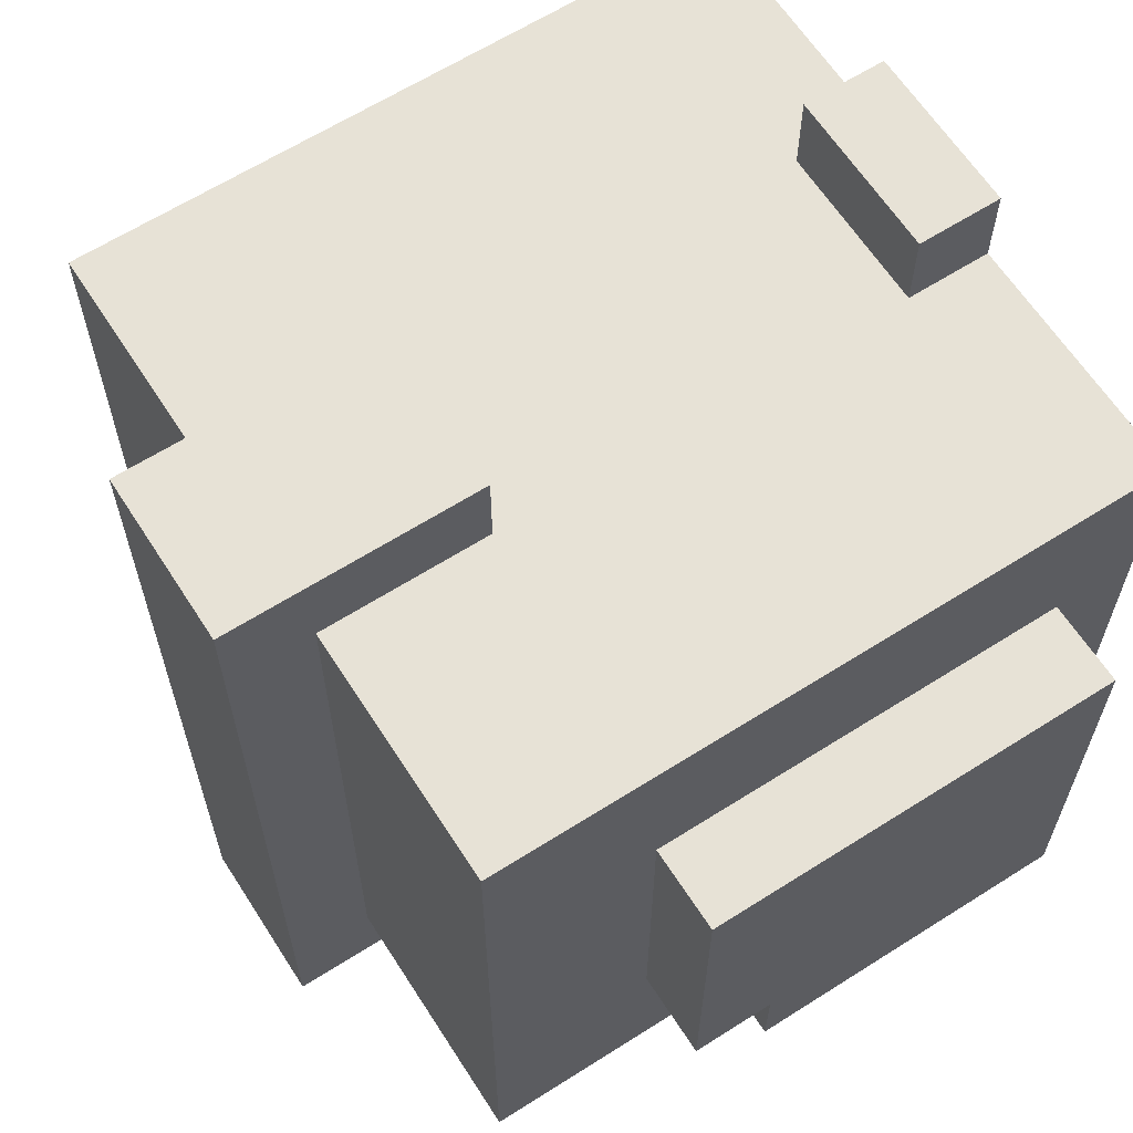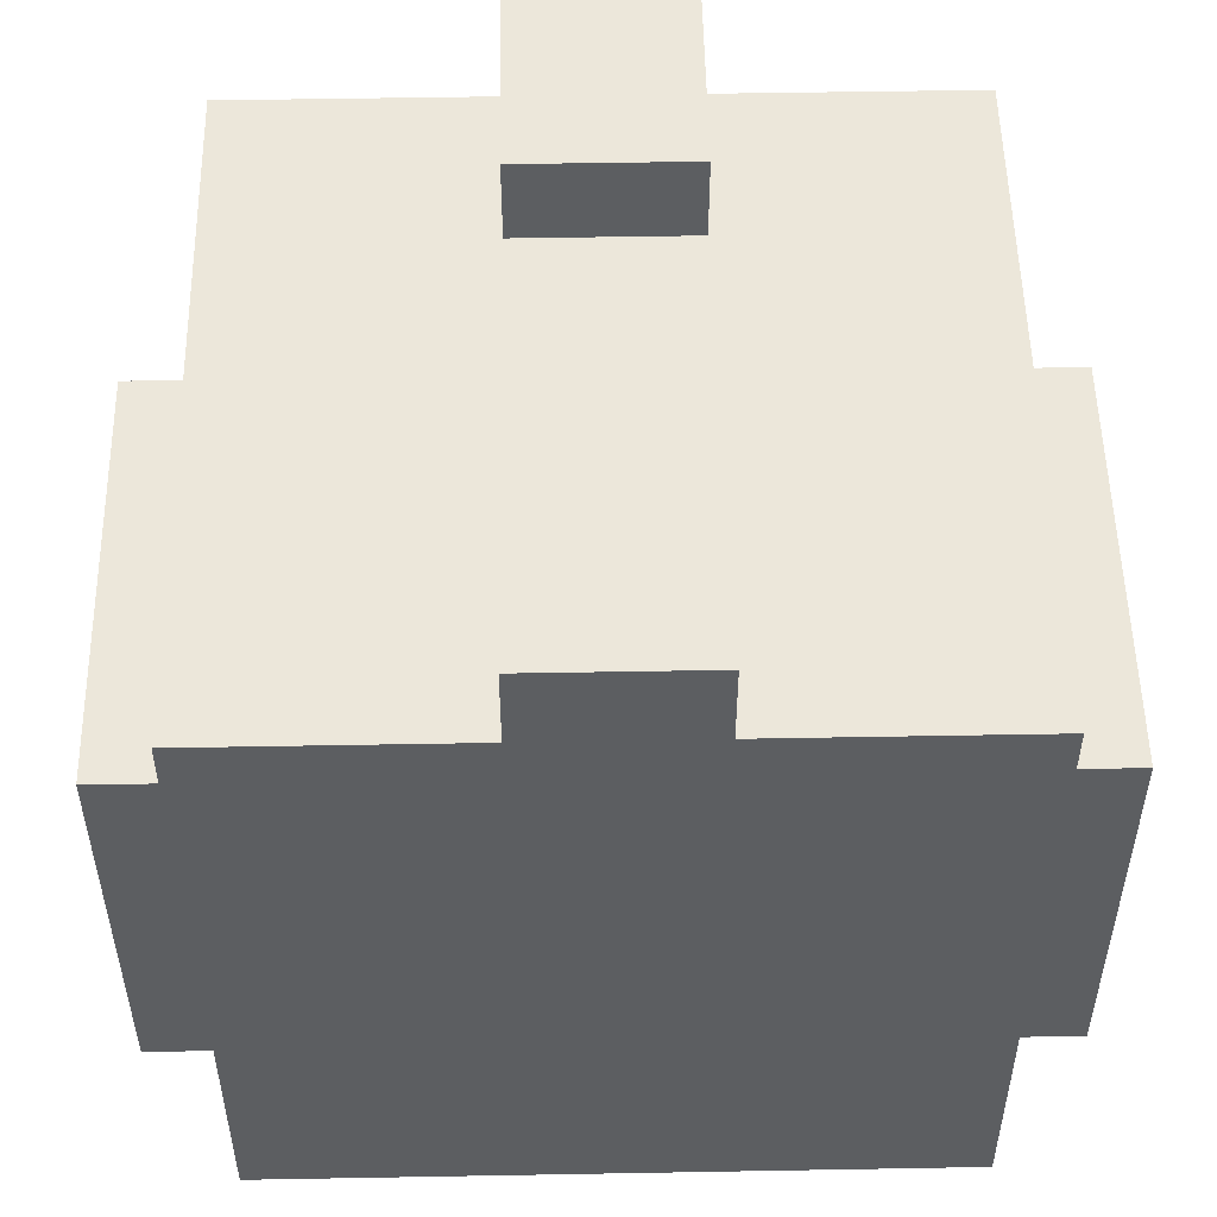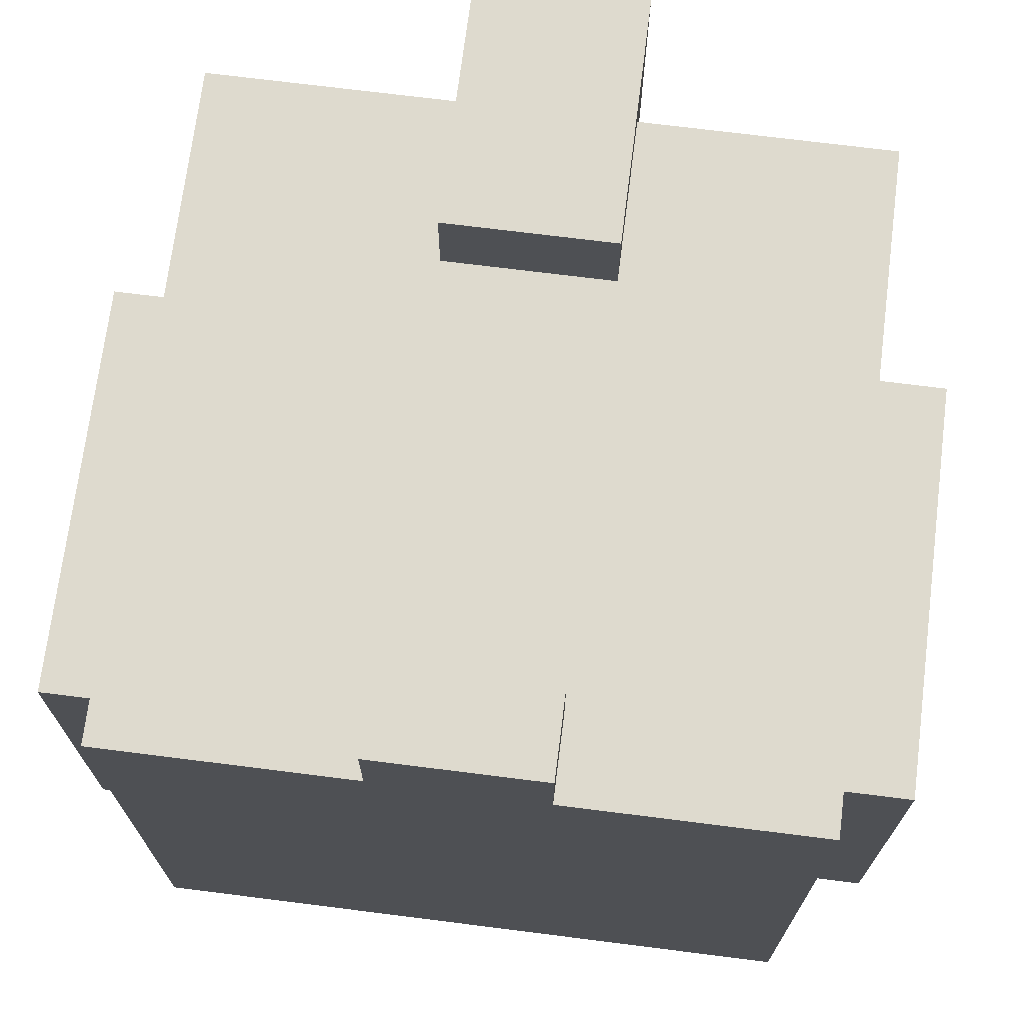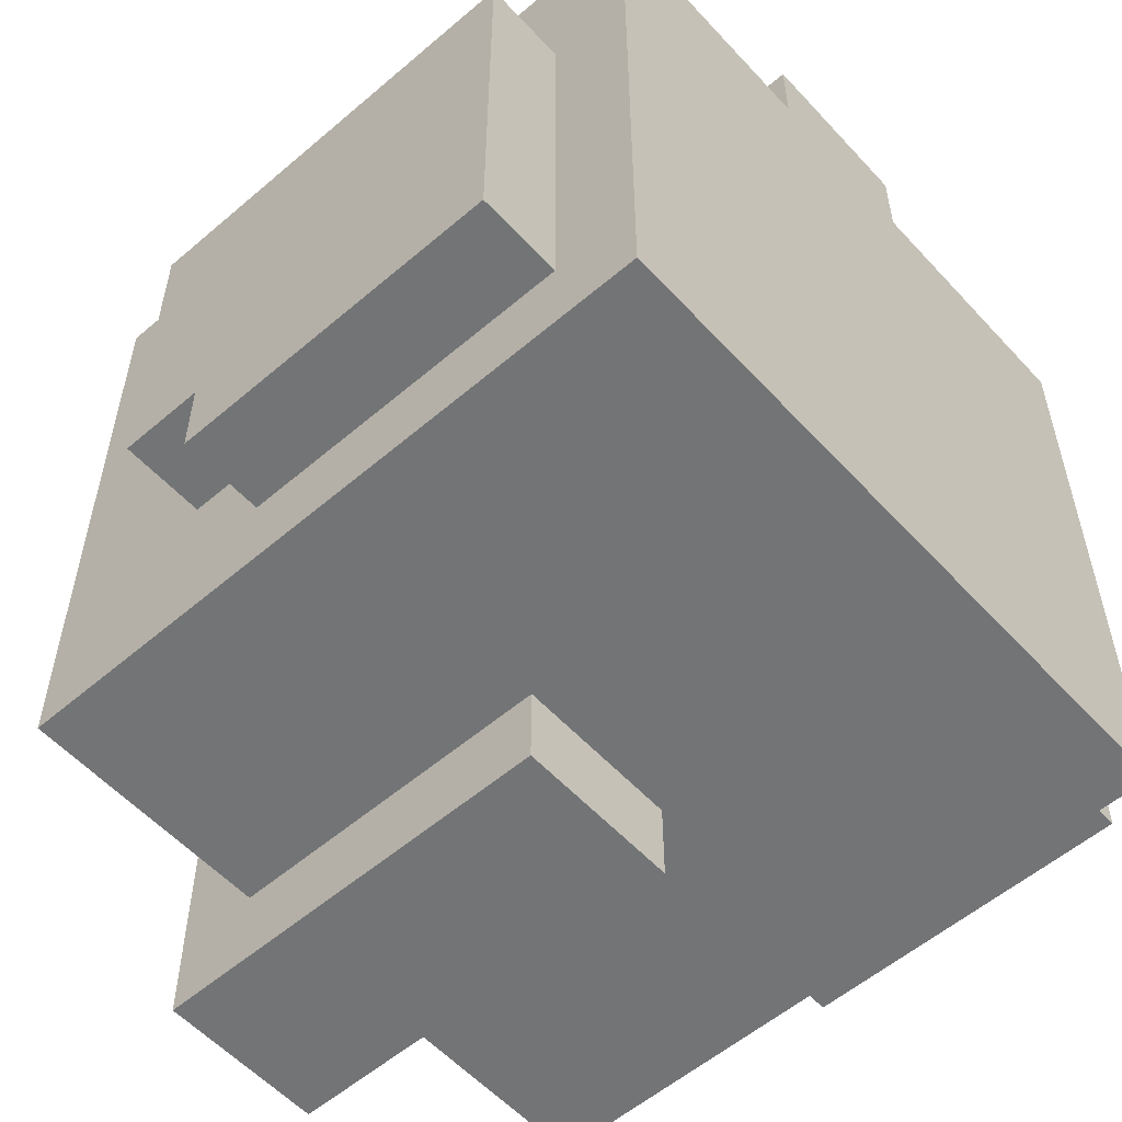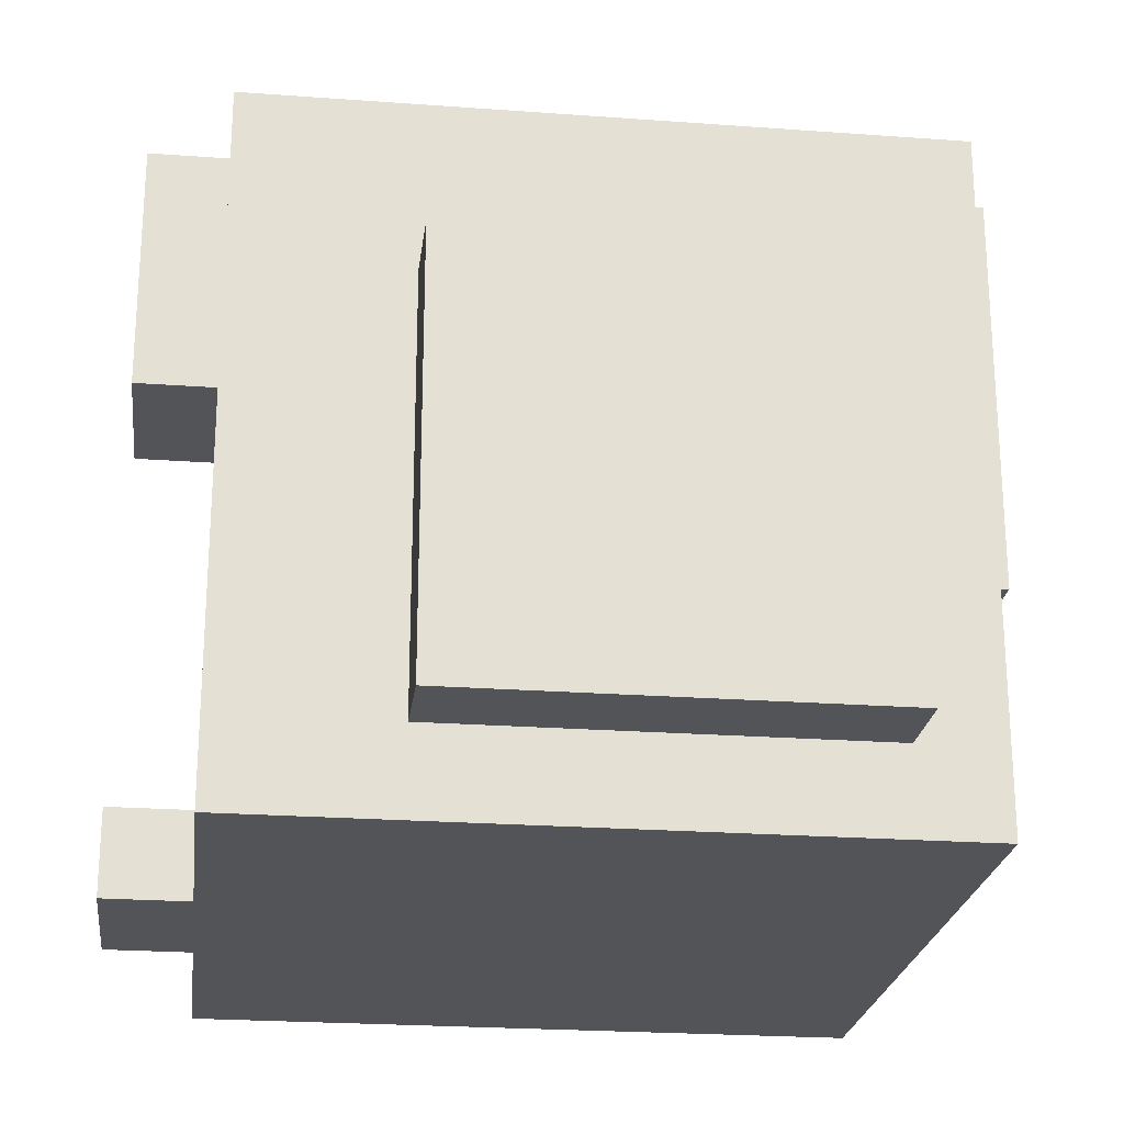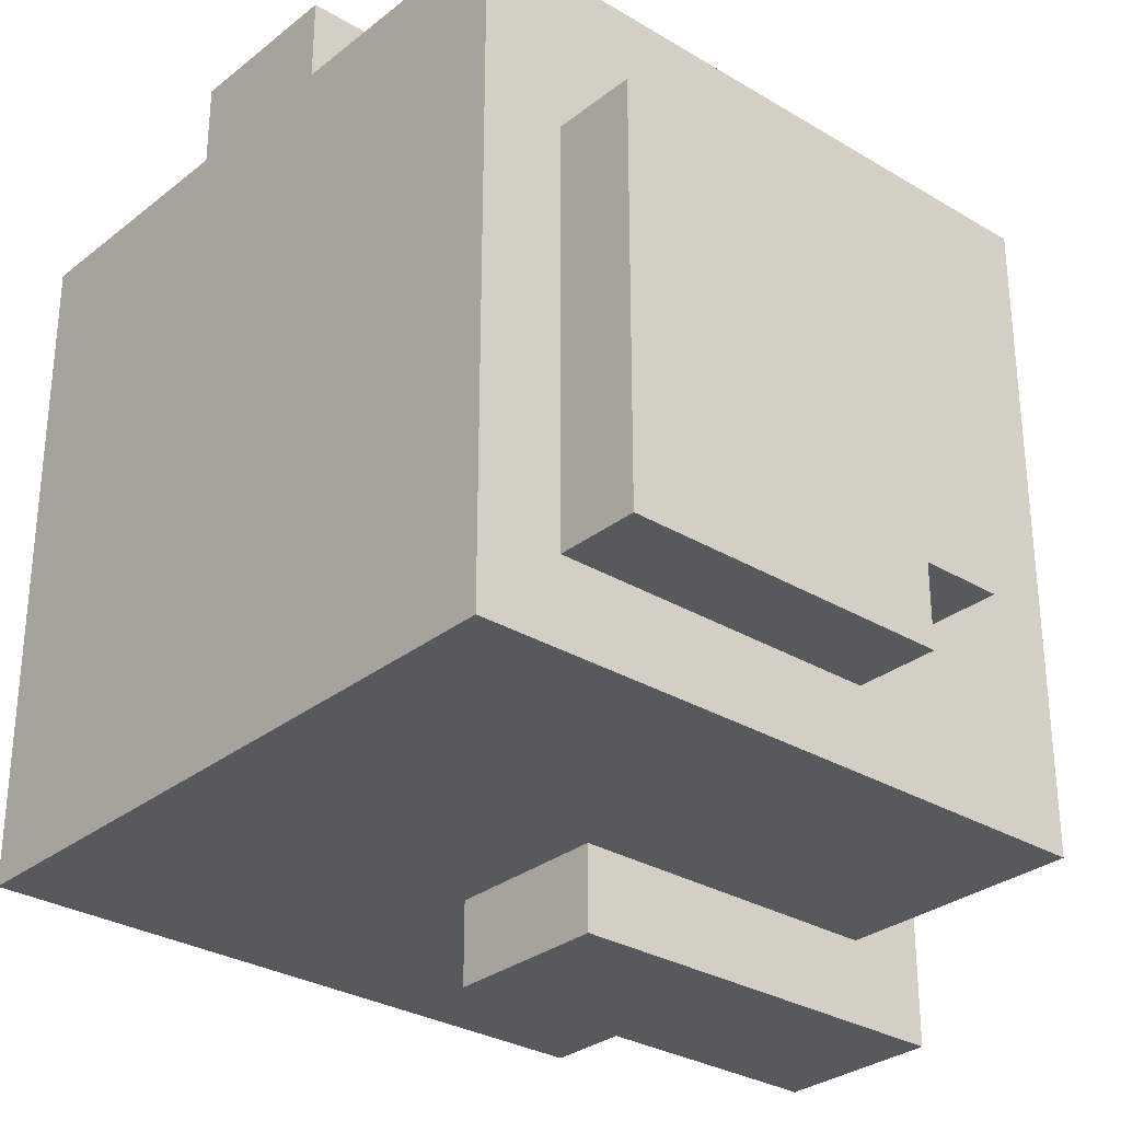
<metadata>
{"format":"obj","ext":"obj","renderer":"f3d","projection":"perspective","resolution":1024,"background":"white","views":[{"elev":63.3,"azim":-122.7,"up":"+Z"},{"elev":52.5,"azim":-1.1,"up":"+Z"},{"elev":71.2,"azim":7.2,"up":"+Z"},{"elev":-56.2,"azim":-48.2,"up":"+Z"},{"elev":-23.3,"azim":82.9,"up":"+Y"},{"elev":-30.0,"azim":48.8,"up":"+Z"}]}
</metadata>
<code>
o
v 1.5 2.1 -1.9
v 1.5 2.1 -2.4
v 1.5 2.5 -2.3
v 1.5 2.5 -2.4
v 1.5 2.6 -1.9
v 1.5 2.6 -2.3
v 1.6 2 -1.7
v 1.6 2 -2.5
v 1.6 2.1 -1.9
v 1.6 2.1 -2.4
v 1.6 2.5 -2.3
v 1.6 2.5 -2.4
v 1.6 2.6 -1.9
v 1.6 2.6 -2.3
v 1.6 2.8 -1.7
v 1.6 2.8 -2.5
v 1.9 2 -1.6
v 1.9 2 -1.7
v 1.9 2.1 -1.6
v 1.9 2.1 -1.7
v 1.9 2.4 -2.5
v 1.9 2.4 -2.6
v 1.9 2.6 -1.6
v 1.9 2.6 -1.7
v 1.9 2.8 -1.7
v 1.9 2.8 -2.5
v 1.9 2.9 -1.6
v 1.9 2.9 -2.6
v 2.1 2 -1.6
v 2.1 2 -1.7
v 2.1 2.1 -1.6
v 2.1 2.1 -1.7
v 2.1 2.4 -2.5
v 2.1 2.4 -2.6
v 2.1 2.6 -1.6
v 2.1 2.6 -1.7
v 2.1 2.8 -1.7
v 2.1 2.8 -2.5
v 2.1 2.9 -1.6
v 2.1 2.9 -2.6
v 2.4 2 -1.7
v 2.4 2 -2.5
v 2.4 2.1 -1.9
v 2.4 2.1 -2.4
v 2.4 2.5 -2.3
v 2.4 2.5 -2.4
v 2.4 2.6 -1.9
v 2.4 2.6 -2.3
v 2.4 2.8 -1.7
v 2.4 2.8 -2.5
v 2.5 2.1 -1.9
v 2.5 2.1 -2.4
v 2.5 2.5 -2.3
v 2.5 2.5 -2.4
v 2.5 2.6 -1.9
v 2.5 2.6 -2.3
v 1.9 2 -1.6
v 1.9 2.1 -1.6
v 1.9 2.6 -1.6
v 1.9 2.9 -1.6
v 2.1 2 -1.6
v 2.1 2.1 -1.6
v 2.1 2.6 -1.6
v 2.1 2.9 -1.6
v 1.6 2 -1.7
v 1.6 2.8 -1.7
v 1.8 2.2 -1.7
v 1.8 2.3 -1.7
v 1.9 2 -1.7
v 1.9 2.1 -1.7
v 1.9 2.2 -1.7
v 1.9 2.3 -1.7
v 1.9 2.6 -1.7
v 1.9 2.8 -1.7
v 2.1 2 -1.7
v 2.1 2.1 -1.7
v 2.1 2.2 -1.7
v 2.1 2.3 -1.7
v 2.1 2.6 -1.7
v 2.1 2.8 -1.7
v 2.2 2.2 -1.7
v 2.2 2.3 -1.7
v 2.4 2 -1.7
v 2.4 2.8 -1.7
v 1.5 2.1 -1.9
v 1.5 2.6 -1.9
v 1.6 2.1 -1.9
v 1.6 2.6 -1.9
v 2.4 2.1 -1.9
v 2.4 2.6 -1.9
v 2.5 2.1 -1.9
v 2.5 2.6 -1.9
v 1.5 2.5 -2.3
v 1.5 2.6 -2.3
v 1.6 2.5 -2.3
v 1.6 2.6 -2.3
v 2.4 2.5 -2.3
v 2.4 2.6 -2.3
v 2.5 2.5 -2.3
v 2.5 2.6 -2.3
v 1.5 2.1 -2.4
v 1.5 2.5 -2.4
v 1.6 2.1 -2.4
v 1.6 2.5 -2.4
v 2.4 2.1 -2.4
v 2.4 2.5 -2.4
v 2.5 2.1 -2.4
v 2.5 2.5 -2.4
v 1.6 2 -2.5
v 1.6 2.8 -2.5
v 1.9 2.4 -2.5
v 1.9 2.8 -2.5
v 2.1 2.4 -2.5
v 2.1 2.8 -2.5
v 2.4 2 -2.5
v 2.4 2.8 -2.5
v 1.9 2.4 -2.6
v 1.9 2.9 -2.6
v 2.1 2.4 -2.6
v 2.1 2.9 -2.6
v 1.9 2 -1.6
v 2.1 2 -1.6
v 1.6 2 -1.7
v 1.9 2 -1.7
v 2.1 2 -1.7
v 2.4 2 -1.7
v 1.8 2 -2.1
v 1.9 2 -2.1
v 2.1 2 -2.1
v 2.2 2 -2.1
v 1.8 2 -2.3
v 1.9 2 -2.3
v 2.1 2 -2.3
v 2.2 2 -2.3
v 1.6 2 -2.5
v 2.4 2 -2.5
v 1.5 2.1 -1.9
v 1.6 2.1 -1.9
v 2.4 2.1 -1.9
v 2.5 2.1 -1.9
v 1.5 2.1 -2.4
v 1.6 2.1 -2.4
v 2.4 2.1 -2.4
v 2.5 2.1 -2.4
v 1.9 2.4 -2.5
v 2.1 2.4 -2.5
v 1.9 2.4 -2.6
v 2.1 2.4 -2.6
v 1.9 2.6 -1.6
v 2.1 2.6 -1.6
v 1.9 2.6 -1.7
v 2.1 2.6 -1.7
v 1.9 2.1 -1.6
v 2.1 2.1 -1.6
v 1.9 2.1 -1.7
v 2.1 2.1 -1.7
v 1.5 2.5 -2.3
v 1.6 2.5 -2.3
v 2.4 2.5 -2.3
v 2.5 2.5 -2.3
v 1.5 2.5 -2.4
v 1.6 2.5 -2.4
v 2.4 2.5 -2.4
v 2.5 2.5 -2.4
v 1.5 2.6 -1.9
v 1.6 2.6 -1.9
v 2.4 2.6 -1.9
v 2.5 2.6 -1.9
v 1.5 2.6 -2.3
v 1.6 2.6 -2.3
v 2.4 2.6 -2.3
v 2.5 2.6 -2.3
v 1.6 2.8 -1.7
v 1.9 2.8 -1.7
v 2.1 2.8 -1.7
v 2.4 2.8 -1.7
v 1.6 2.8 -2.5
v 1.9 2.8 -2.5
v 2.1 2.8 -2.5
v 2.4 2.8 -2.5
v 1.9 2.9 -1.6
v 2.1 2.9 -1.6
v 1.9 2.9 -2.6
v 2.1 2.9 -2.6
f 3 2 1
f 4 2 3
f 5 3 1
f 6 3 5
f 9 8 7
f 10 8 9
f 12 8 10
f 13 9 7
f 14 12 11
f 15 13 7
f 15 14 13
f 16 12 14
f 16 14 15
f 16 8 12
f 19 18 17
f 20 18 19
f 25 24 23
f 26 22 21
f 27 25 23
f 27 26 25
f 28 22 26
f 28 26 27
f 29 30 31
f 31 30 32
f 35 36 37
f 33 34 38
f 35 37 39
f 37 38 39
f 38 34 40
f 39 38 40
f 41 42 43
f 43 42 44
f 44 42 46
f 41 43 47
f 45 46 48
f 41 47 49
f 47 48 49
f 48 46 50
f 49 48 50
f 46 42 50
f 51 52 53
f 53 52 54
f 51 53 55
f 55 53 56
f 61 58 57
f 62 58 61
f 63 60 59
f 64 60 63
f 67 66 65
f 68 66 67
f 69 67 65
f 70 67 69
f 71 68 67
f 71 67 70
f 72 66 68
f 72 68 71
f 73 66 72
f 74 66 73
f 76 71 70
f 76 73 72
f 76 72 71
f 77 73 76
f 78 73 77
f 79 73 78
f 81 76 75
f 81 77 76
f 81 78 77
f 82 80 79
f 82 78 81
f 82 79 78
f 83 81 75
f 83 82 81
f 84 80 82
f 84 82 83
f 87 86 85
f 88 86 87
f 91 90 89
f 92 90 91
f 93 94 95
f 95 94 96
f 97 98 99
f 99 98 100
f 101 102 103
f 103 102 104
f 105 106 107
f 107 106 108
f 109 110 111
f 111 110 112
f 109 111 113
f 109 113 115
f 113 114 115
f 115 114 116
f 117 118 119
f 119 118 120
f 124 122 121
f 125 122 124
f 127 124 123
f 127 126 125
f 127 125 124
f 128 126 127
f 129 126 128
f 130 126 129
f 131 127 123
f 131 128 127
f 132 129 128
f 132 128 131
f 133 130 129
f 133 129 132
f 134 126 130
f 134 130 133
f 135 133 132
f 135 132 131
f 135 134 133
f 135 131 123
f 136 126 134
f 136 134 135
f 141 138 137
f 142 138 141
f 143 140 139
f 144 140 143
f 147 146 145
f 148 146 147
f 151 150 149
f 152 150 151
f 153 154 155
f 155 154 156
f 157 158 161
f 161 158 162
f 159 160 163
f 163 160 164
f 165 166 169
f 169 166 170
f 167 168 171
f 171 168 172
f 173 174 177
f 177 174 178
f 175 176 179
f 179 176 180
f 181 182 183
f 183 182 184

</code>
